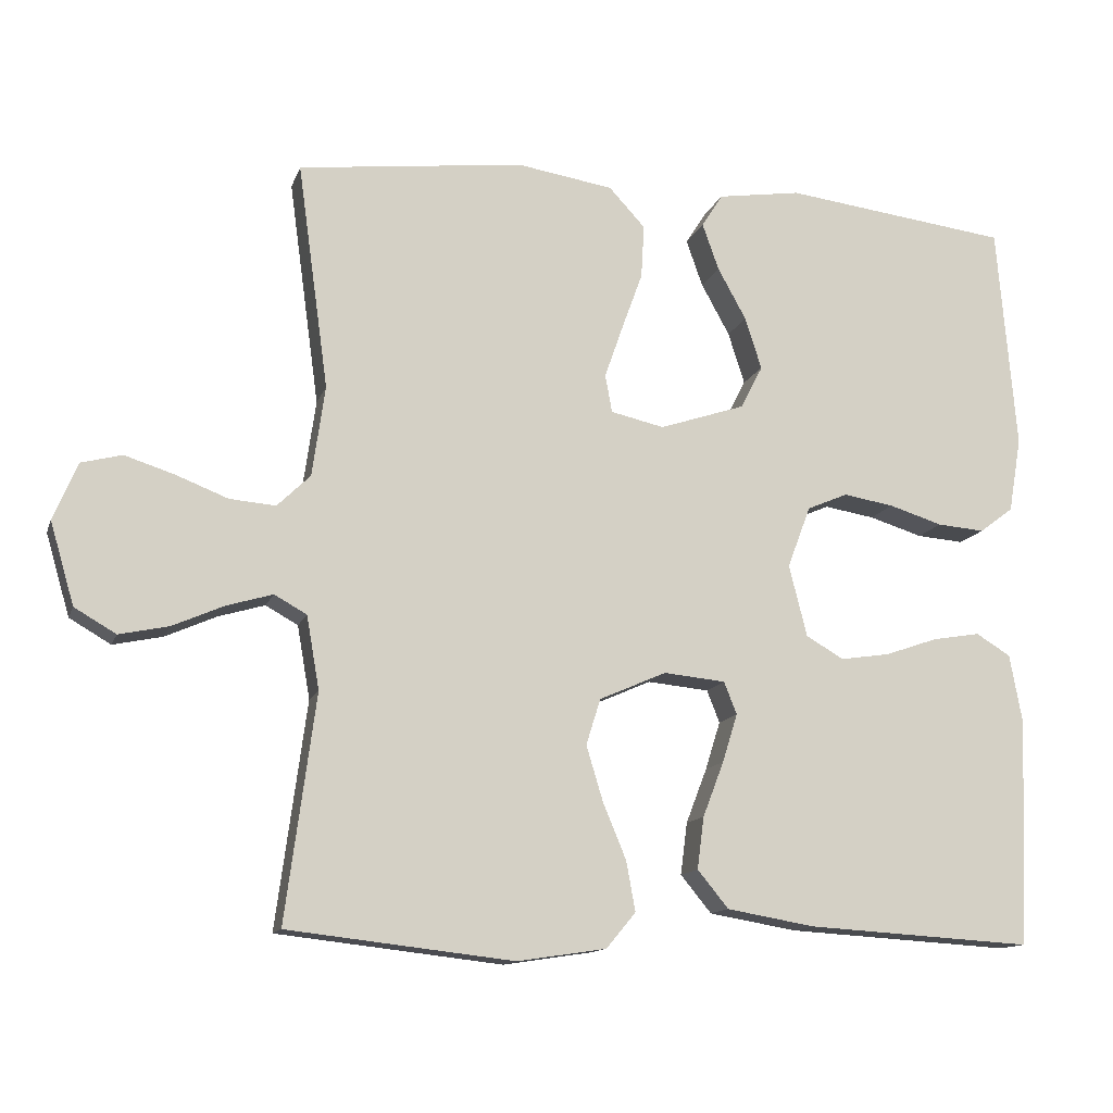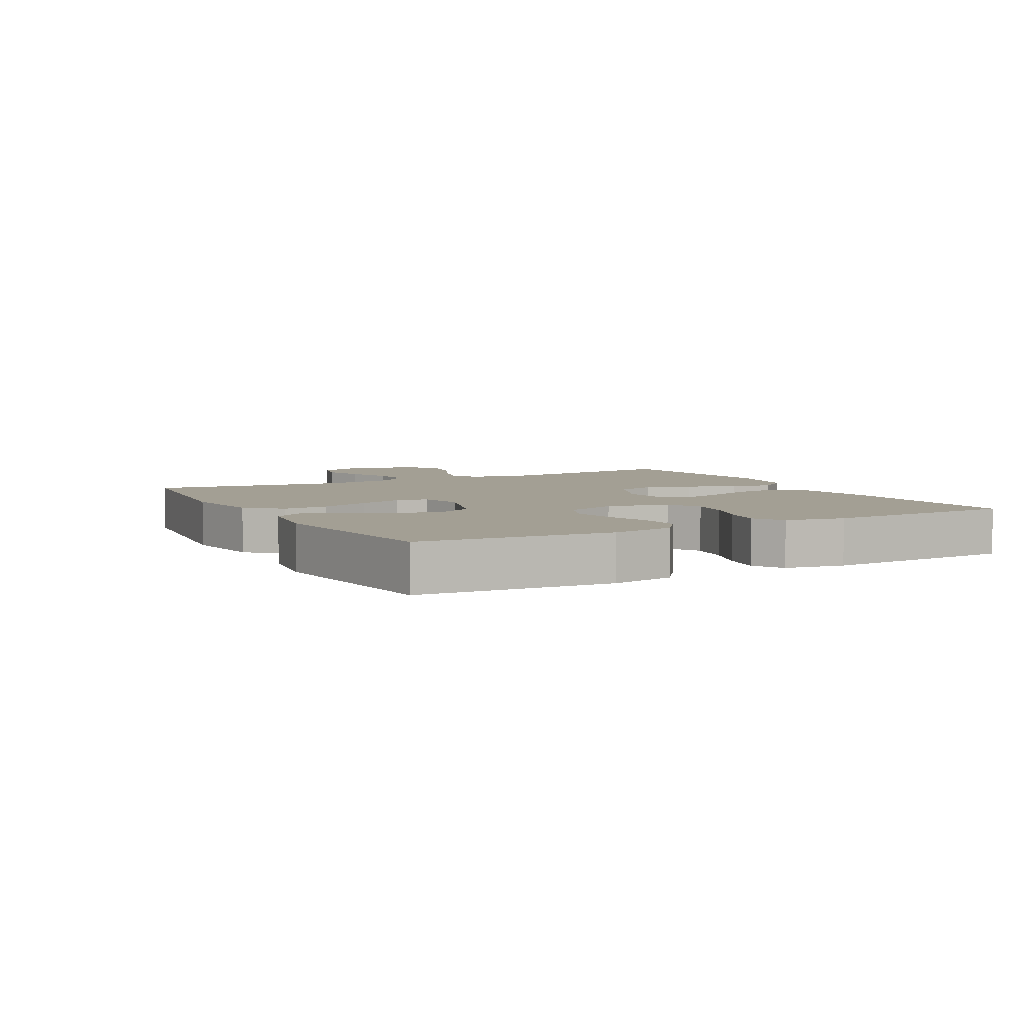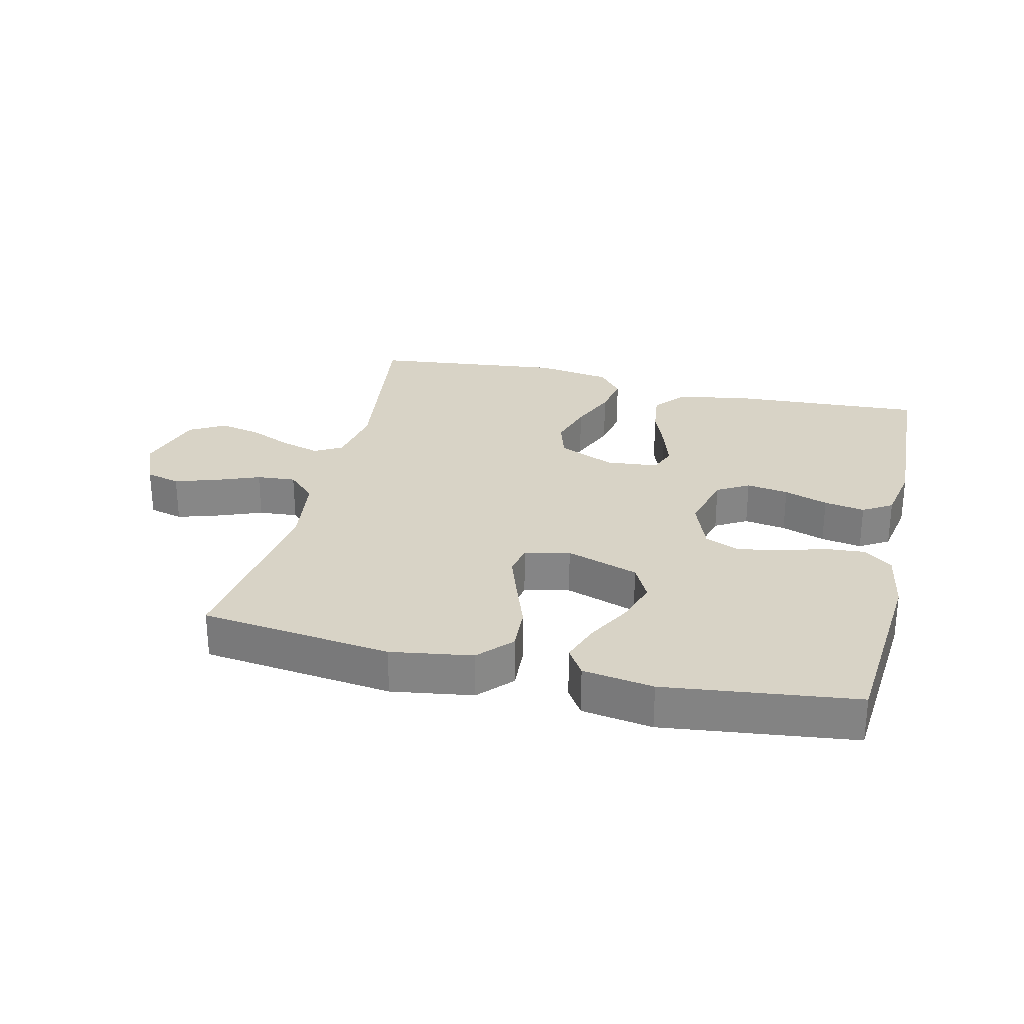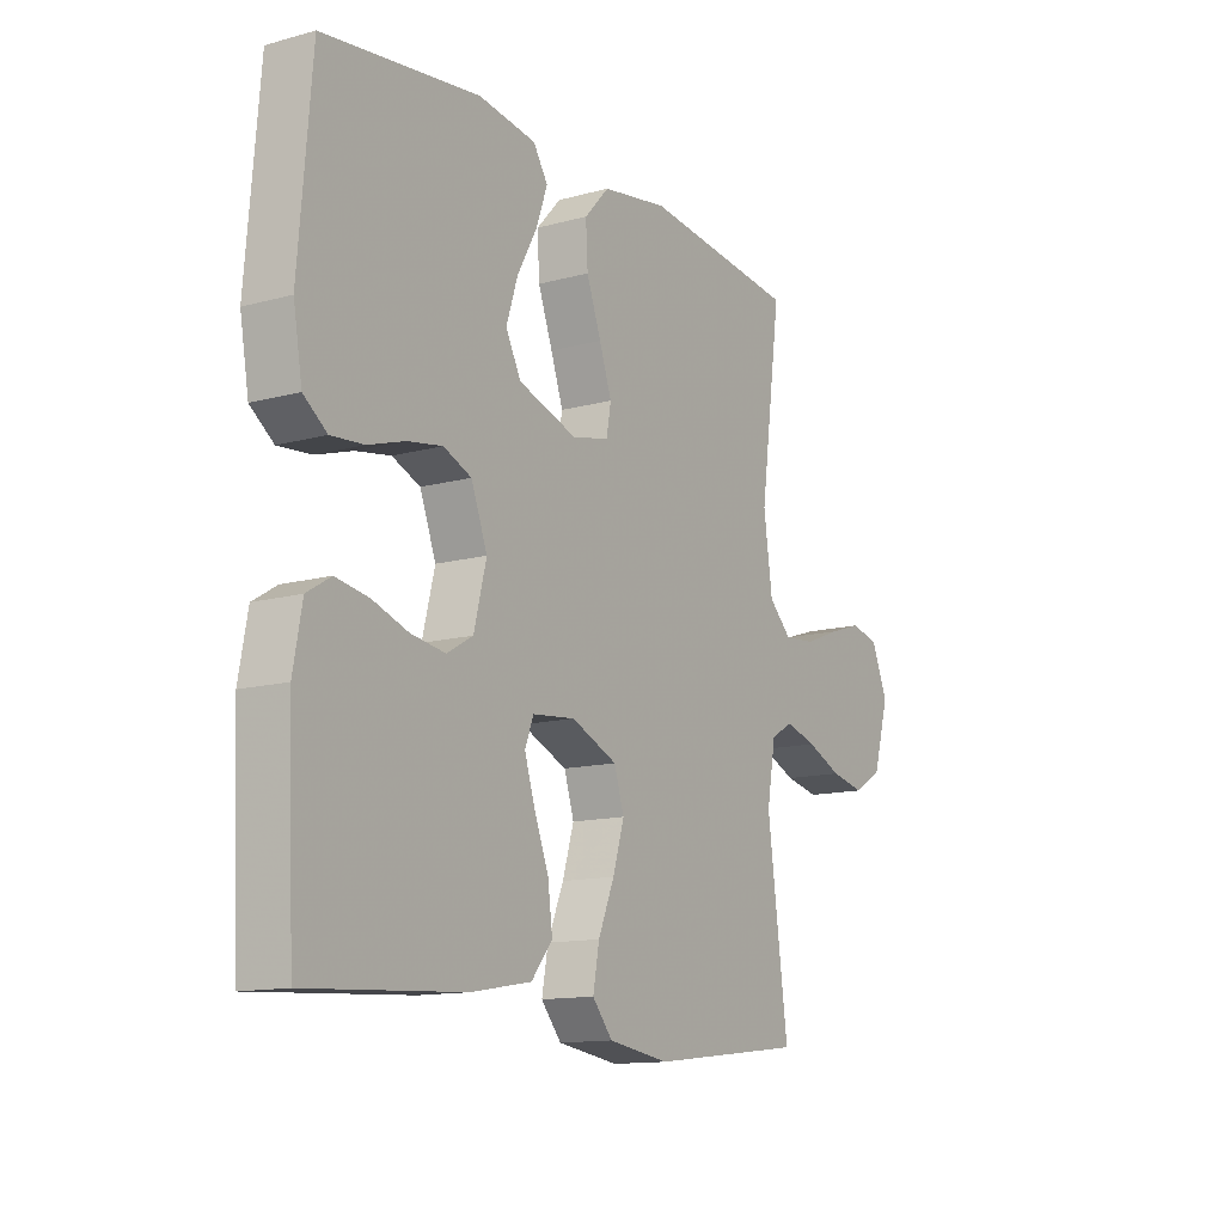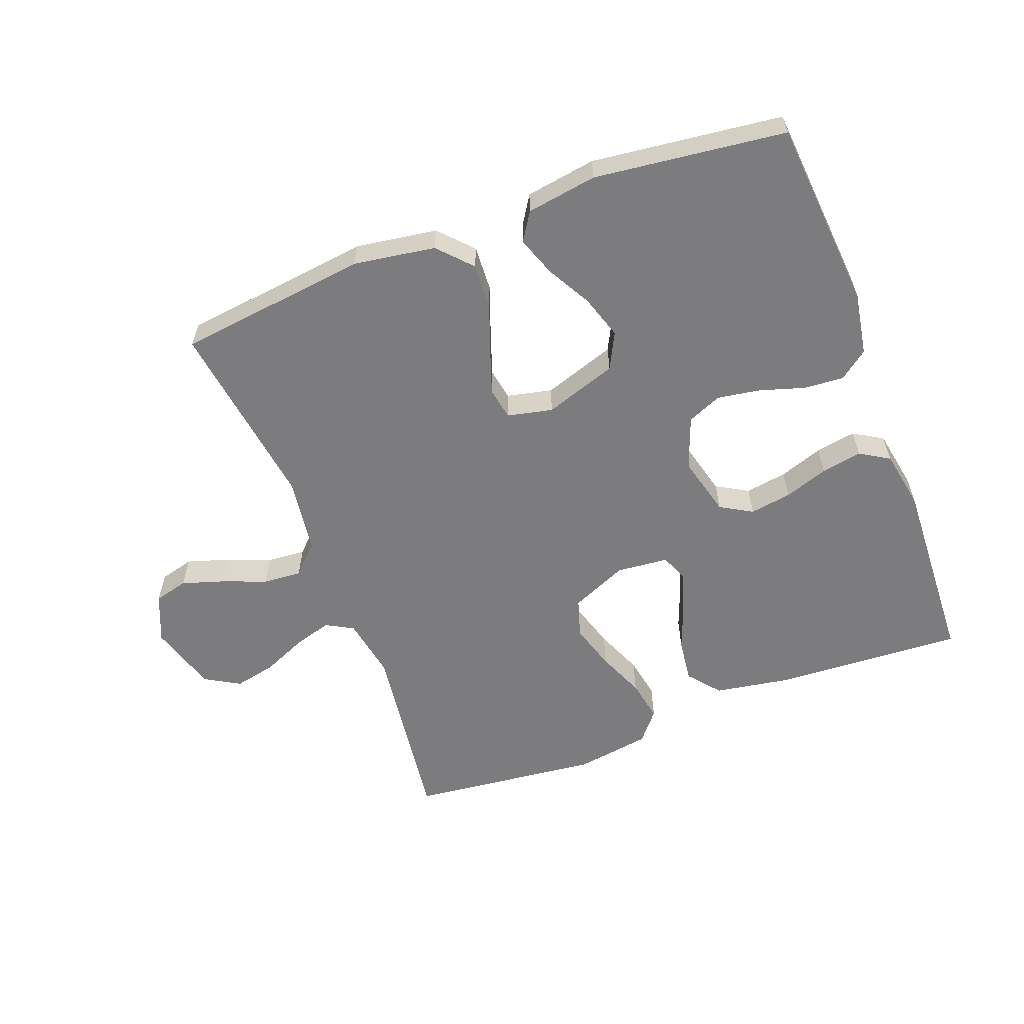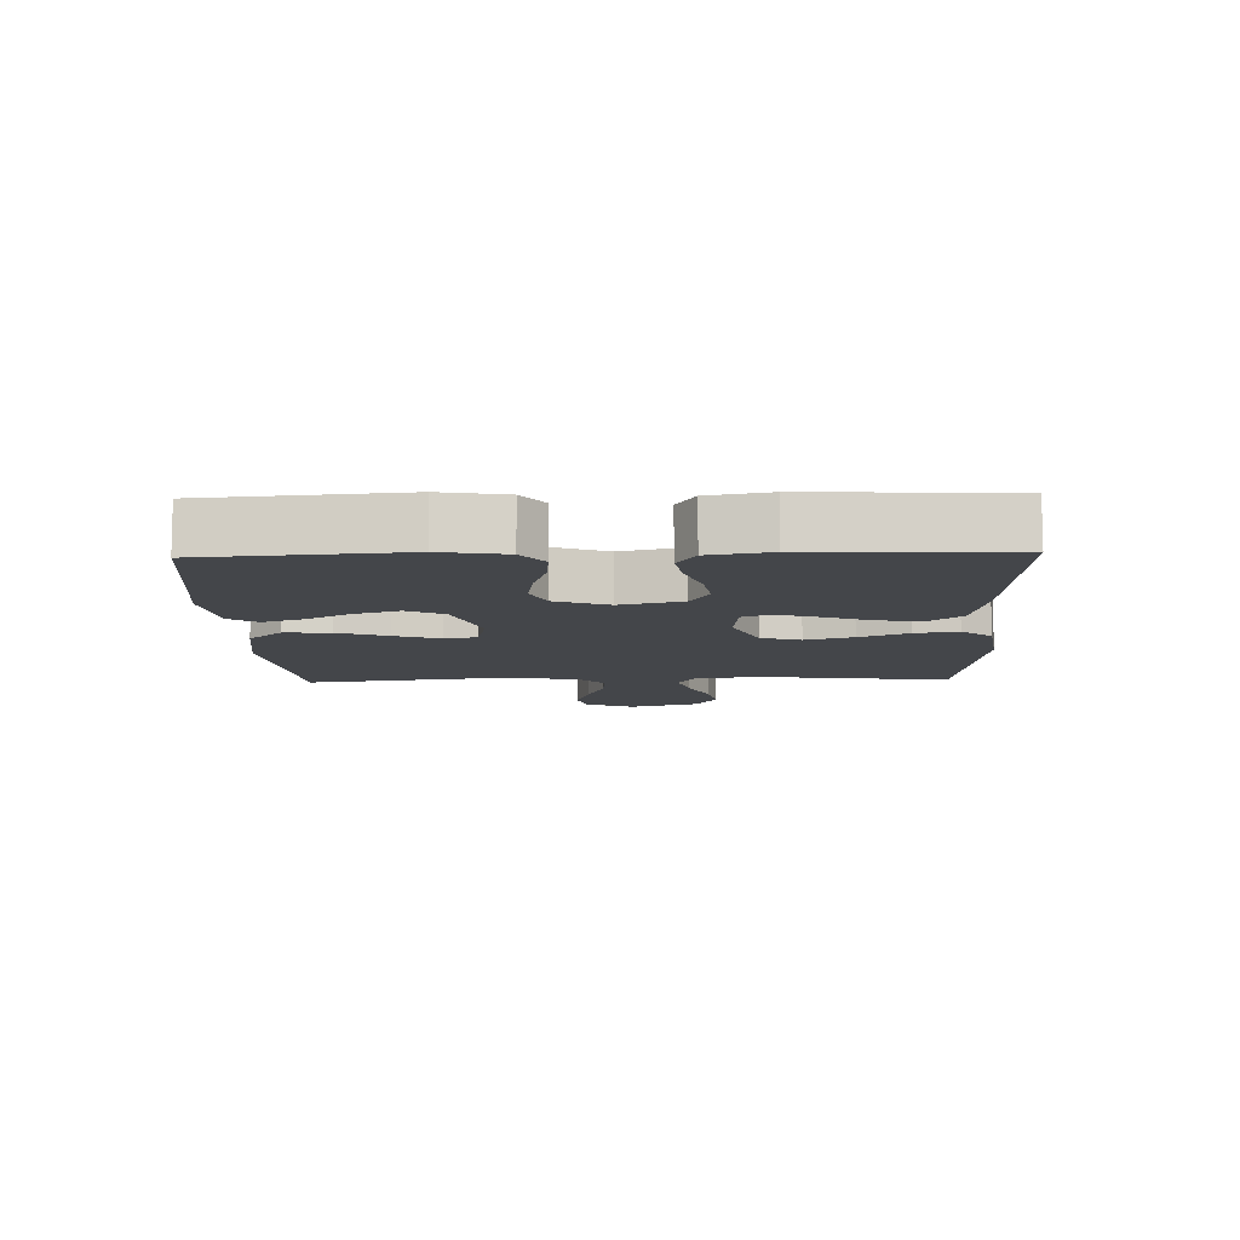
<metadata>
{"format":"obj","ext":"obj","renderer":"f3d","projection":"perspective","resolution":1024,"background":"white","views":[{"elev":-13.0,"azim":-15.4,"up":"+Z"},{"elev":5.3,"azim":61.5,"up":"+Y"},{"elev":28.0,"azim":13.4,"up":"+Y"},{"elev":-12.9,"azim":122.2,"up":"+Z"},{"elev":-58.9,"azim":20.9,"up":"+Y"},{"elev":-9.8,"azim":91.7,"up":"+Y"}]}
</metadata>
<code>
v 0.5 0.07 -0.5
v 0.2 0.07 -0.482
v 0.083 0.07 -0.462
v 0.042 0.07 -0.412
v 0.051 0.07 -0.343
v 0.079 0.07 -0.27
v 0.099 0.07 -0.206
v 0.082 0.07 -0.163
v 0 0.07 -0.155
v -0.089 0.07 -0.194
v -0.108 0.07 -0.255
v -0.086 0.07 -0.328
v -0.055 0.07 -0.403
v -0.043 0.07 -0.469
v -0.082 0.07 -0.516
v -0.2 0.07 -0.534
v -0.5 0.07 -0.5
v -0.46 0.07 -0.2
v -0.477 0.07 -0.103
v -0.52 0.07 -0.079
v -0.581 0.07 -0.097
v -0.649 0.07 -0.127
v -0.715 0.07 -0.141
v -0.77 0.07 -0.109
v -0.802 0.07 0
v -0.77 0.07 0.076
v -0.716 0.07 0.09
v -0.65 0.07 0.069
v -0.581 0.07 0.042
v -0.52 0.07 0.037
v -0.476 0.07 0.08
v -0.459 0.07 0.2
v -0.5 0.07 0.5
v -0.2 0.07 0.536
v -0.072 0.07 0.516
v -0.024 0.07 0.464
v -0.028 0.07 0.393
v -0.056 0.07 0.316
v -0.08 0.07 0.247
v -0.071 0.07 0.197
v 0 0.07 0.181
v 0.114 0.07 0.219
v 0.143 0.07 0.276
v 0.121 0.07 0.345
v 0.083 0.07 0.414
v 0.061 0.07 0.476
v 0.089 0.07 0.52
v 0.2 0.07 0.537
v 0.5 0.07 0.5
v 0.525 0.07 0.2
v 0.508 0.07 0.101
v 0.463 0.07 0.067
v 0.4 0.07 0.072
v 0.329 0.07 0.094
v 0.262 0.07 0.105
v 0.208 0.07 0.082
v 0.177 0.07 0
v 0.201 0.07 -0.095
v 0.251 0.07 -0.124
v 0.317 0.07 -0.114
v 0.386 0.07 -0.09
v 0.45 0.07 -0.079
v 0.496 0.07 -0.107
v 0.513 0.07 -0.2
v 0.5 0 -0.5
v 0.2 0 -0.482
v 0.083 0 -0.462
v 0.042 0 -0.412
v 0.051 0 -0.343
v 0.079 0 -0.27
v 0.099 0 -0.206
v 0.082 0 -0.163
v 0 0 -0.155
v -0.089 0 -0.194
v -0.108 0 -0.255
v -0.086 0 -0.328
v -0.055 0 -0.403
v -0.043 0 -0.469
v -0.082 0 -0.516
v -0.2 0 -0.534
v -0.5 0 -0.5
v -0.46 0 -0.2
v -0.477 0 -0.103
v -0.52 0 -0.079
v -0.581 0 -0.097
v -0.649 0 -0.127
v -0.715 0 -0.141
v -0.77 0 -0.109
v -0.802 0 0
v -0.77 0 0.076
v -0.716 0 0.09
v -0.65 0 0.069
v -0.581 0 0.042
v -0.52 0 0.037
v -0.476 0 0.08
v -0.459 0 0.2
v -0.5 0 0.5
v -0.2 0 0.536
v -0.072 0 0.516
v -0.024 0 0.464
v -0.028 0 0.393
v -0.056 0 0.316
v -0.08 0 0.247
v -0.071 0 0.197
v 0 0 0.181
v 0.114 0 0.219
v 0.143 0 0.276
v 0.121 0 0.345
v 0.083 0 0.414
v 0.061 0 0.476
v 0.089 0 0.52
v 0.2 0 0.537
v 0.5 0 0.5
v 0.525 0 0.2
v 0.508 0 0.101
v 0.463 0 0.067
v 0.4 0 0.072
v 0.329 0 0.094
v 0.262 0 0.105
v 0.208 0 0.082
v 0.177 0 0
v 0.201 0 -0.095
v 0.251 0 -0.124
v 0.317 0 -0.114
v 0.386 0 -0.09
v 0.45 0 -0.079
v 0.496 0 -0.107
v 0.513 0 -0.2
f 4 5 6
f 3 4 6
f 2 3 6
f 1 2 6
f 64 1 6
f 63 64 6
f 62 63 6
f 61 62 6
f 60 61 6
f 59 60 6 7
f 58 59 7 8
f 57 58 8 9
f 56 57 9 10
f 52 53 54
f 51 52 54
f 50 51 54
f 49 50 54
f 48 49 54
f 47 48 54
f 46 47 54
f 45 46 54
f 44 45 54
f 43 44 54 55
f 42 43 55 56
f 36 37 38
f 35 36 38
f 34 35 38
f 33 34 38
f 32 33 38
f 31 32 38 39
f 30 31 39 40
f 27 28 29
f 26 27 29
f 25 26 29
f 24 25 29
f 23 24 29
f 22 23 29
f 21 22 29
f 20 21 29 30
f 30 40 41
f 20 30 41
f 19 20 41
f 16 17 18
f 15 16 18
f 14 15 18
f 13 14 18
f 12 13 18
f 11 12 18 19
f 42 56 10
f 41 42 10
f 19 41 10
f 10 11 19
f 70 69 68
f 70 68 67
f 70 67 66
f 70 66 65
f 70 65 128
f 70 128 127
f 70 127 126
f 70 126 125
f 70 125 124
f 71 70 124 123
f 72 71 123 122
f 73 72 122 121
f 74 73 121 120
f 118 117 116
f 118 116 115
f 118 115 114
f 118 114 113
f 118 113 112
f 118 112 111
f 118 111 110
f 118 110 109
f 118 109 108
f 119 118 108 107
f 120 119 107 106
f 102 101 100
f 102 100 99
f 102 99 98
f 102 98 97
f 102 97 96
f 103 102 96 95
f 104 103 95 94
f 93 92 91
f 93 91 90
f 93 90 89
f 93 89 88
f 93 88 87
f 93 87 86
f 93 86 85
f 94 93 85 84
f 105 104 94
f 105 94 84
f 105 84 83
f 82 81 80
f 82 80 79
f 82 79 78
f 82 78 77
f 82 77 76
f 83 82 76 75
f 74 120 106
f 74 106 105
f 74 105 83
f 83 75 74
f 1 65 66 2
f 2 66 67 3
f 3 67 68 4
f 4 68 69 5
f 5 69 70 6
f 6 70 71 7
f 7 71 72 8
f 8 72 73 9
f 9 73 74 10
f 10 74 75 11
f 11 75 76 12
f 12 76 77 13
f 13 77 78 14
f 14 78 79 15
f 15 79 80 16
f 16 80 81 17
f 17 81 82 18
f 18 82 83 19
f 19 83 84 20
f 20 84 85 21
f 21 85 86 22
f 22 86 87 23
f 23 87 88 24
f 24 88 89 25
f 25 89 90 26
f 26 90 91 27
f 27 91 92 28
f 28 92 93 29
f 29 93 94 30
f 30 94 95 31
f 31 95 96 32
f 32 96 97 33
f 33 97 98 34
f 34 98 99 35
f 35 99 100 36
f 36 100 101 37
f 37 101 102 38
f 38 102 103 39
f 39 103 104 40
f 40 104 105 41
f 41 105 106 42
f 42 106 107 43
f 43 107 108 44
f 44 108 109 45
f 45 109 110 46
f 46 110 111 47
f 47 111 112 48
f 48 112 113 49
f 49 113 114 50
f 50 114 115 51
f 51 115 116 52
f 52 116 117 53
f 53 117 118 54
f 54 118 119 55
f 55 119 120 56
f 56 120 121 57
f 57 121 122 58
f 58 122 123 59
f 59 123 124 60
f 60 124 125 61
f 61 125 126 62
f 62 126 127 63
f 63 127 128 64
f 64 128 65 1

</code>
